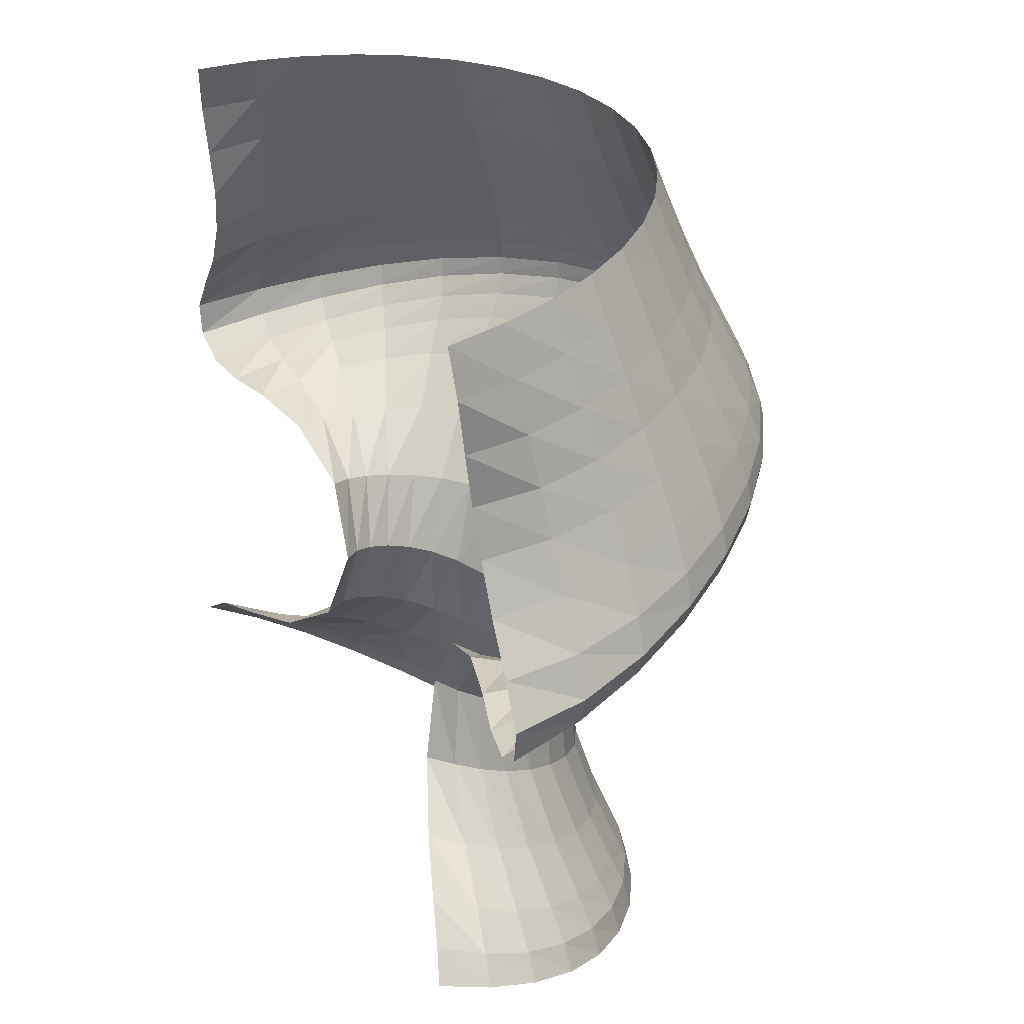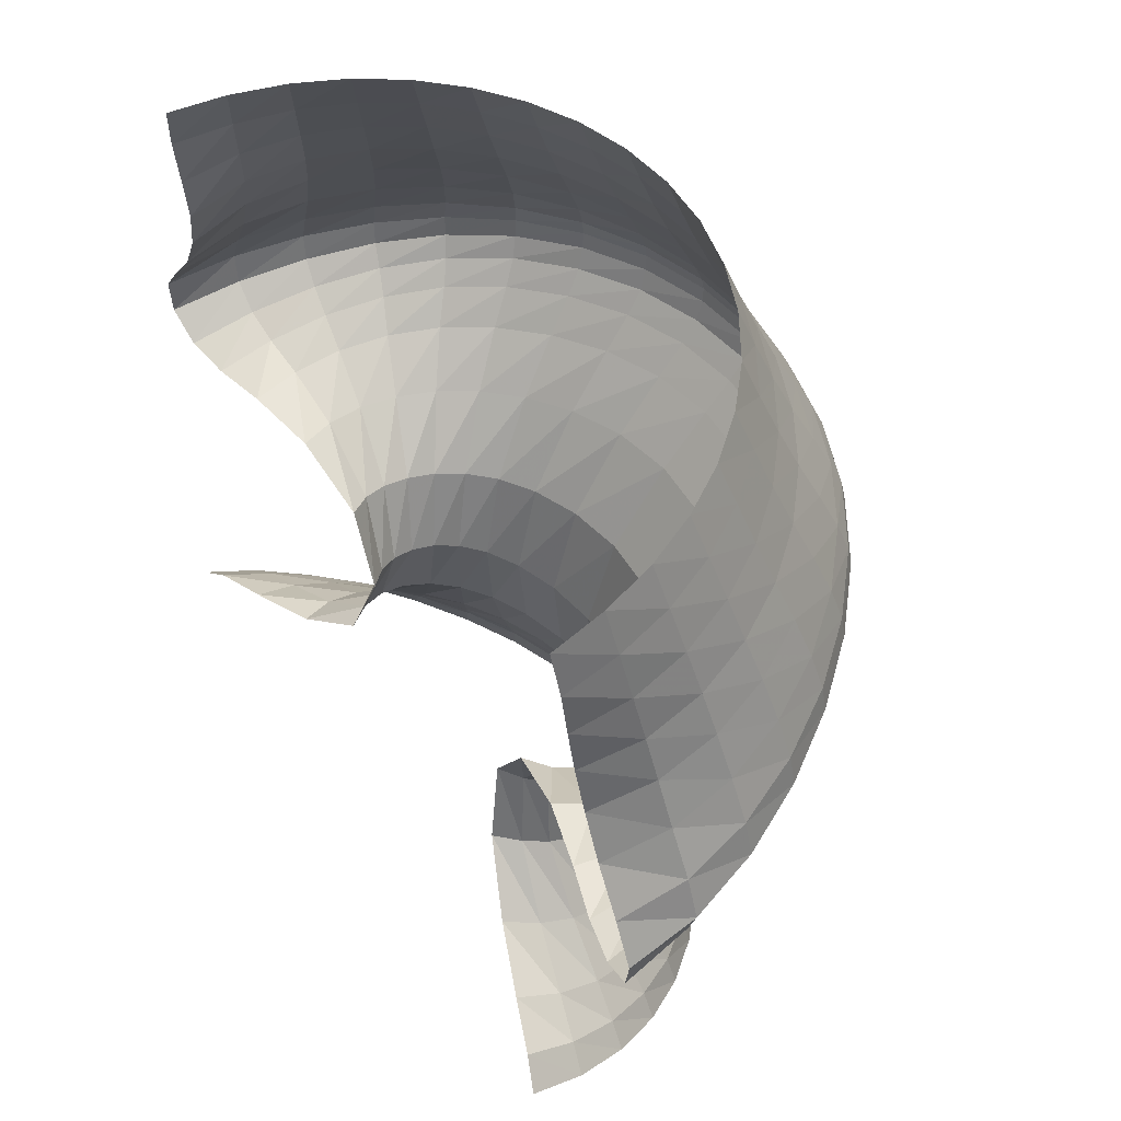
<metadata>
{"format":"obj","ext":"obj","renderer":"f3d","projection":"perspective","resolution":1024,"background":"white","views":[{"elev":28.8,"azim":-114.1,"up":"+Z"},{"elev":49.9,"azim":-120.4,"up":"+Z"}]}
</metadata>
<code>
o /Users/cisneras/hanan/hananLab/QS_project/data/Remeshing/Rot_ex_3_A_15/Rot_ex_3_A_15_start
v -4.325 2.431 5.337
v -4.199 1.771 5.411
v -3.992 1.137 5.475
v -3.701 0.5436 5.537
v -3.331 0.004227 5.596
v -2.891 -0.4706 5.653
v -2.39 -0.8702 5.707
v -1.834 -1.183 5.758
v -1.236 -1.398 5.805
v -0.6095 -1.507 5.845
v 0.02725 -1.507 5.877
v 0.6547 -1.398 5.899
v 1.255 -1.183 5.912
v 1.812 -0.8702 5.916
v 2.317 -0.4706 5.912
v 2.76 0.004231 5.899
v 3.134 0.5436 5.876
v 3.43 1.137 5.843
v 3.642 1.771 5.8
v 3.775 2.431 5.739
v -4.417 2.367 4.749
v -4.318 1.679 4.823
v -4.133 1.015 4.902
v -3.844 0.3964 4.982
v -3.458 -0.164 5.054
v -2.994 -0.6559 5.113
v -2.464 -1.069 5.166
v -1.879 -1.392 5.214
v -1.252 -1.614 5.258
v -0.5966 -1.727 5.297
v 0.06868 -1.727 5.33
v 0.7247 -1.614 5.356
v 1.353 -1.392 5.375
v 1.94 -1.069 5.384
v 2.472 -0.6559 5.385
v 2.94 -0.164 5.372
v 3.331 0.3964 5.339
v 3.627 1.015 5.287
v 3.819 1.679 5.227
v 3.925 2.367 5.163
v -4.415 2.293 4.119
v -4.424 1.579 4.212
v -4.275 0.8914 4.316
v -3.99 0.2496 4.415
v -3.591 -0.3337 4.497
v -3.101 -0.8474 4.563
v -2.542 -1.279 4.619
v -1.927 -1.616 4.667
v -1.269 -1.847 4.709
v -0.5841 -1.965 4.747
v 0.1108 -1.965 4.781
v 0.7965 -1.847 4.812
v 1.455 -1.616 4.835
v 2.072 -1.279 4.848
v 2.634 -0.8474 4.848
v 3.127 -0.3337 4.831
v 3.533 0.2497 4.789
v 3.827 0.8914 4.719
v 3.985 1.579 4.63
v 3.985 2.293 4.536
v -4.431 2.223 3.504
v -4.533 1.488 3.626
v -4.416 0.7758 3.744
v -4.137 0.1047 3.845
v -3.731 -0.5105 3.931
v -3.221 -1.054 4.004
v -2.632 -1.509 4.066
v -1.984 -1.862 4.117
v -1.293 -2.103 4.157
v -0.5732 -2.226 4.193
v 0.1549 -2.226 4.229
v 0.8742 -2.103 4.265
v 1.567 -1.862 4.293
v 2.216 -1.509 4.307
v 2.809 -1.054 4.304
v 3.323 -0.5105 4.282
v 3.736 0.1047 4.237
v 4.023 0.7758 4.163
v 4.151 1.488 4.058
v 4.062 2.223 3.926
v -4.555 2.179 2.926
v -4.683 1.423 3.081
v -4.577 0.6794 3.201
v -4.3 -0.02989 3.302
v -3.884 -0.6834 3.394
v -3.354 -1.261 3.476
v -2.737 -1.744 3.546
v -2.055 -2.117 3.602
v -1.325 -2.371 3.645
v -0.5671 -2.499 3.681
v 0.1995 -2.499 3.719
v 0.9574 -2.371 3.758
v 1.688 -2.117 3.788
v 2.372 -1.744 3.799
v 2.993 -1.261 3.791
v 3.528 -0.6834 3.762
v 3.952 -0.02989 3.712
v 4.238 0.6794 3.639
v 4.354 1.423 3.53
v 4.243 2.179 3.363
v -4.804 2.166 2.343
v -4.905 1.377 2.499
v -4.775 0.5987 2.629
v -4.474 -0.144 2.751
v -4.037 -0.8292 2.868
v -3.485 -1.437 2.974
v -2.842 -1.947 3.063
v -2.127 -2.341 3.134
v -1.362 -2.608 3.187
v -0.5651 -2.742 3.229
v 0.2423 -2.742 3.269
v 1.039 -2.608 3.306
v 1.806 -2.341 3.329
v 2.524 -1.947 3.329
v 3.174 -1.437 3.304
v 3.733 -0.8292 3.254
v 4.18 -0.144 3.181
v 4.491 0.5987 3.089
v 4.633 1.377 2.973
v 4.548 2.166 2.808
v -5.17 2.173 1.791
v -5.186 1.343 1.926
v -4.989 0.5398 2.081
v -4.639 -0.2199 2.251
v -4.166 -0.9192 2.422
v -3.587 -1.542 2.575
v -2.919 -2.067 2.701
v -2.179 -2.475 2.801
v -1.388 -2.75 2.874
v -0.5644 -2.886 2.928
v 0.2715 -2.886 2.969
v 1.096 -2.75 2.997
v 1.891 -2.475 3.003
v 2.637 -2.067 2.977
v 3.315 -1.542 2.918
v 3.905 -0.9192 2.823
v 4.393 -0.2199 2.7
v 4.758 0.5398 2.565
v 4.969 1.343 2.43
v 4.967 2.173 2.295
v -5.454 2.183 1.307
v -5.364 1.333 1.456
v -5.104 0.5206 1.654
v -4.717 -0.2429 1.88
v -4.22 -0.9458 2.108
v -3.625 -1.573 2.309
v -2.944 -2.105 2.473
v -2.194 -2.518 2.601
v -1.393 -2.795 2.693
v -0.56 -2.931 2.757
v 0.284 -2.931 2.799
v 1.119 -2.795 2.818
v 1.925 -2.518 2.805
v 2.684 -2.105 2.753
v 3.378 -1.573 2.657
v 3.99 -0.9458 2.516
v 4.507 -0.2429 2.339
v 4.915 0.5206 2.151
v 5.193 1.333 1.981
v 5.297 2.183 1.841
v -5.373 2.174 0.9078
v -5.248 1.345 1.117
v -4.993 0.545 1.361
v -4.626 -0.2153 1.621
v -4.152 -0.921 1.871
v -3.576 -1.553 2.087
v -2.909 -2.09 2.26
v -2.167 -2.507 2.394
v -1.372 -2.789 2.492
v -0.5465 -2.93 2.559
v 0.2902 -2.93 2.6
v 1.119 -2.789 2.616
v 1.919 -2.507 2.597
v 2.67 -2.09 2.538
v 3.351 -1.553 2.431
v 3.946 -0.921 2.273
v 4.443 -0.2153 2.071
v 4.833 0.545 1.85
v 5.111 1.345 1.632
v 5.256 2.174 1.436
v -4.954 2.126 0.6881
v -4.884 1.353 0.9211
v -4.699 0.5876 1.171
v -4.4 -0.1508 1.42
v -3.985 -0.8424 1.655
v -3.455 -1.466 1.856
v -2.822 -1.999 2.018
v -2.106 -2.418 2.146
v -1.333 -2.706 2.243
v -0.5252 -2.851 2.31
v 0.2937 -2.851 2.351
v 1.104 -2.706 2.364
v 1.883 -2.418 2.344
v 2.608 -1.999 2.288
v 3.254 -1.466 2.189
v 3.801 -0.8424 2.042
v 4.238 -0.1508 1.849
v 4.56 0.5876 1.631
v 4.769 1.353 1.401
v 4.862 2.126 1.176
v -4.414 2.02 0.6761
v -4.44 1.326 0.8359
v -4.343 0.6265 1.027
v -4.121 -0.05516 1.227
v -3.769 -0.7002 1.421
v -3.293 -1.291 1.595
v -2.708 -1.807 1.744
v -2.032 -2.223 1.871
v -1.289 -2.516 1.975
v -0.5029 -2.666 2.049
v 0.2974 -2.666 2.089
v 1.087 -2.516 2.093
v 1.837 -2.223 2.063
v 2.521 -1.807 2.004
v 3.118 -1.291 1.913
v 3.609 -0.7002 1.787
v 3.979 -0.05516 1.629
v 4.22 0.6265 1.453
v 4.335 1.326 1.272
v 4.325 2.02 1.11
v -3.785 1.846 0.7288
v -3.91 1.266 0.7648
v -3.894 0.6752 0.8588
v -3.744 0.09017 0.9768
v -3.465 -0.4772 1.105
v -3.063 -1.013 1.232
v -2.552 -1.497 1.356
v -1.942 -1.905 1.475
v -1.242 -2.203 1.584
v -0.4774 -2.362 1.665
v 0.31 -2.362 1.704
v 1.078 -2.203 1.699
v 1.786 -1.905 1.661
v 2.405 -1.497 1.602
v 2.926 -1.013 1.529
v 3.338 -0.4772 1.442
v 3.629 0.09017 1.343
v 3.79 0.6752 1.241
v 3.815 1.266 1.149
v 3.695 1.846 1.1
v -2.946 1.63 0.6775
v -3.136 1.206 0.6038
v -3.186 0.7647 0.591
v -3.117 0.3122 0.6081
v -2.939 -0.144 0.6448
v -2.655 -0.5892 0.695
v -2.269 -1.006 0.7573
v -1.77 -1.374 0.8298
v -1.149 -1.665 0.9046
v -0.4285 -1.83 0.9675
v 0.3305 -1.83 1.005
v 1.054 -1.665 1.014
v 1.679 -1.374 1.001
v 2.183 -1.006 0.9784
v 2.573 -0.5892 0.9547
v 2.86 -0.144 0.9328
v 3.041 0.3122 0.914
v 3.112 0.7647 0.9038
v 3.06 1.206 0.9116
v 2.864 1.63 0.9661
v -2.013 1.471 0.3
v -2.228 1.195 0.1831
v -2.33 0.8962 0.09967
v -2.343 0.5712 0.03627
v -2.276 0.2284 -0.01054
v -2.124 -0.1144 -0.04556
v -1.877 -0.4433 -0.07127
v -1.508 -0.7519 -0.08802
v -0.9922 -1.017 -0.09377
v -0.346 -1.179 -0.08169
v 0.3524 -1.179 -0.047
v 0.9966 -1.017 0.00502
v 1.51 -0.7519 0.0619
v 1.875 -0.4433 0.1151
v 2.118 -0.1144 0.1651
v 2.265 0.2283 0.215
v 2.328 0.5712 0.2683
v 2.308 0.8962 0.3301
v 2.199 1.195 0.403
v 1.974 1.471 0.4981
v -1.473 1.485 -0.5457
v -1.696 1.267 -0.6207
v -1.829 1.026 -0.7023
v -1.89 0.7506 -0.788
v -1.875 0.4493 -0.875
v -1.778 0.1444 -0.9662
v -1.59 -0.151 -1.064
v -1.284 -0.4339 -1.163
v -0.8338 -0.6833 -1.247
v -0.2531 -0.8376 -1.285
v 0.3792 -0.8376 -1.254
v 0.9532 -0.6833 -1.158
v 1.393 -0.4339 -1.03
v 1.688 -0.151 -0.9007
v 1.865 0.1444 -0.7852
v 1.952 0.4493 -0.6849
v 1.959 0.7506 -0.5968
v 1.89 1.026 -0.5176
v 1.749 1.267 -0.4496
v 1.519 1.485 -0.3971
v -1.666 1.687 -1.507
v -1.884 1.407 -1.55
v -2.007 1.111 -1.63
v -2.042 0.7817 -1.734
v -1.979 0.4282 -1.85
v -1.82 0.07695 -1.972
v -1.568 -0.2529 -2.102
v -1.213 -0.5507 -2.232
v -0.7449 -0.7937 -2.341
v -0.1814 -0.9359 -2.393
v 0.4176 -0.9359 -2.363
v 0.9732 -0.7937 -2.255
v 1.428 -0.5506 -2.101
v 1.768 -0.2529 -1.936
v 2.007 0.07695 -1.782
v 2.153 0.4282 -1.644
v 2.204 0.7817 -1.523
v 2.159 1.111 -1.424
v 2.028 1.407 -1.356
v 1.807 1.687 -1.334
v -2.412 1.982 -2.124
v -2.584 1.57 -2.243
v -2.639 1.15 -2.399
v -2.579 0.7122 -2.569
v -2.402 0.2668 -2.737
v -2.116 -0.1581 -2.886
v -1.736 -0.5361 -3.014
v -1.272 -0.8492 -3.123
v -0.7337 -1.079 -3.2
v -0.1434 -1.203 -3.231
v 0.4628 -1.203 -3.2
v 1.047 -1.079 -3.112
v 1.576 -0.8492 -2.981
v 2.026 -0.5361 -2.828
v 2.391 -0.158 -2.662
v 2.661 0.2668 -2.485
v 2.821 0.7122 -2.301
v 2.864 1.15 -2.126
v 2.794 1.57 -1.976
v 2.61 1.982 -1.874
v -3.219 2.261 -2.424
v -3.295 1.72 -2.675
v -3.244 1.176 -2.926
v -3.071 0.6375 -3.159
v -2.781 0.1175 -3.361
v -2.386 -0.3594 -3.519
v -1.906 -0.7667 -3.631
v -1.356 -1.085 -3.703
v -0.7555 -1.302 -3.738
v -0.1302 -1.412 -3.738
v 0.5 -1.412 -3.707
v 1.122 -1.302 -3.644
v 1.716 -1.085 -3.55
v 2.256 -0.7667 -3.424
v 2.723 -0.3594 -3.265
v 3.1 0.1175 -3.069
v 3.369 0.6375 -2.839
v 3.518 1.176 -2.59
v 3.543 1.72 -2.335
v 3.443 2.261 -2.093
v -3.832 2.466 -2.624
v -3.789 1.832 -2.958
v -3.635 1.202 -3.258
v -3.371 0.5939 -3.517
v -3.003 0.02617 -3.727
v -2.544 -0.4814 -3.883
v -2.009 -0.9057 -3.988
v -1.414 -1.23 -4.05
v -0.7794 -1.446 -4.073
v -0.1268 -1.555 -4.065
v 0.529 -1.555 -4.032
v 1.179 -1.446 -3.976
v 1.809 -1.23 -3.89
v 2.395 -0.9057 -3.769
v 2.916 -0.4814 -3.612
v 3.357 0.02617 -3.411
v 3.703 0.5939 -3.165
v 3.94 1.202 -2.882
v 4.063 1.832 -2.568
v 4.073 2.466 -2.232
v -4.17 2.585 -2.9
v -4.089 1.894 -3.22
v -3.884 1.22 -3.529
v -3.567 0.5808 -3.813
v -3.15 -0.00824 -4.052
v -2.651 -0.5327 -4.227
v -2.083 -0.9727 -4.345
v -1.46 -1.311 -4.416
v -0.8002 -1.541 -4.449
v -0.1216 -1.657 -4.447
v 0.5617 -1.657 -4.413
v 1.237 -1.541 -4.348
v 1.89 -1.311 -4.25
v 2.503 -0.9727 -4.117
v 3.057 -0.5327 -3.944
v 3.536 -0.008236 -3.72
v 3.928 0.5808 -3.441
v 4.215 1.22 -3.127
v 4.388 1.894 -2.799
v 4.436 2.585 -2.473
f 1 2 22
f 1 22 21
f 2 3 23
f 2 23 22
f 3 4 24
f 3 24 23
f 4 5 25
f 4 25 24
f 5 6 26
f 5 26 25
f 6 7 27
f 6 27 26
f 7 8 28
f 7 28 27
f 8 9 29
f 8 29 28
f 9 10 30
f 9 30 29
f 10 11 31
f 10 31 30
f 11 12 32
f 11 32 31
f 12 13 33
f 12 33 32
f 13 14 34
f 13 34 33
f 14 15 35
f 14 35 34
f 15 16 36
f 15 36 35
f 16 17 37
f 16 37 36
f 17 18 38
f 17 38 37
f 18 19 39
f 18 39 38
f 19 20 40
f 19 40 39
f 21 22 42
f 21 42 41
f 22 23 43
f 22 43 42
f 23 24 44
f 23 44 43
f 24 25 45
f 24 45 44
f 25 26 46
f 25 46 45
f 26 27 47
f 26 47 46
f 27 28 48
f 27 48 47
f 28 29 49
f 28 49 48
f 29 30 50
f 29 50 49
f 30 31 51
f 30 51 50
f 31 32 52
f 31 52 51
f 32 33 53
f 32 53 52
f 33 34 54
f 33 54 53
f 34 35 55
f 34 55 54
f 35 36 56
f 35 56 55
f 36 37 57
f 36 57 56
f 37 38 58
f 37 58 57
f 38 39 59
f 38 59 58
f 39 40 60
f 39 60 59
f 41 42 62
f 41 62 61
f 42 43 63
f 42 63 62
f 43 44 64
f 43 64 63
f 44 45 65
f 44 65 64
f 45 46 66
f 45 66 65
f 46 47 67
f 46 67 66
f 47 48 68
f 47 68 67
f 48 49 69
f 48 69 68
f 49 50 70
f 49 70 69
f 50 51 71
f 50 71 70
f 51 52 72
f 51 72 71
f 52 53 73
f 52 73 72
f 53 54 74
f 53 74 73
f 54 55 75
f 54 75 74
f 55 56 76
f 55 76 75
f 56 57 77
f 56 77 76
f 57 58 78
f 57 78 77
f 58 59 79
f 58 79 78
f 59 60 80
f 59 80 79
f 61 62 82
f 61 82 81
f 62 63 83
f 62 83 82
f 63 64 84
f 63 84 83
f 64 65 85
f 64 85 84
f 65 66 86
f 65 86 85
f 66 67 87
f 66 87 86
f 67 68 88
f 67 88 87
f 68 69 89
f 68 89 88
f 69 70 90
f 69 90 89
f 70 71 91
f 70 91 90
f 71 72 92
f 71 92 91
f 72 73 93
f 72 93 92
f 73 74 94
f 73 94 93
f 74 75 95
f 74 95 94
f 75 76 96
f 75 96 95
f 76 77 97
f 76 97 96
f 77 78 98
f 77 98 97
f 78 79 99
f 78 99 98
f 79 80 100
f 79 100 99
f 81 82 102
f 81 102 101
f 82 83 103
f 82 103 102
f 83 84 104
f 83 104 103
f 84 85 105
f 84 105 104
f 85 86 106
f 85 106 105
f 86 87 107
f 86 107 106
f 87 88 108
f 87 108 107
f 88 89 109
f 88 109 108
f 89 90 110
f 89 110 109
f 90 91 111
f 90 111 110
f 91 92 112
f 91 112 111
f 92 93 113
f 92 113 112
f 93 94 114
f 93 114 113
f 94 95 115
f 94 115 114
f 95 96 116
f 95 116 115
f 96 97 117
f 96 117 116
f 97 98 118
f 97 118 117
f 98 99 119
f 98 119 118
f 99 100 120
f 99 120 119
f 101 102 122
f 101 122 121
f 102 103 123
f 102 123 122
f 103 104 124
f 103 124 123
f 104 105 125
f 104 125 124
f 105 106 126
f 105 126 125
f 106 107 127
f 106 127 126
f 107 108 128
f 107 128 127
f 108 109 129
f 108 129 128
f 109 110 130
f 109 130 129
f 110 111 131
f 110 131 130
f 111 112 132
f 111 132 131
f 112 113 133
f 112 133 132
f 113 114 134
f 113 134 133
f 114 115 135
f 114 135 134
f 115 116 136
f 115 136 135
f 116 117 137
f 116 137 136
f 117 118 138
f 117 138 137
f 118 119 139
f 118 139 138
f 119 120 140
f 119 140 139
f 121 122 142
f 121 142 141
f 122 123 143
f 122 143 142
f 123 124 144
f 123 144 143
f 124 125 145
f 124 145 144
f 125 126 146
f 125 146 145
f 126 127 147
f 126 147 146
f 127 128 148
f 127 148 147
f 128 129 149
f 128 149 148
f 129 130 150
f 129 150 149
f 130 131 151
f 130 151 150
f 131 132 152
f 131 152 151
f 132 133 153
f 132 153 152
f 133 134 154
f 133 154 153
f 134 135 155
f 134 155 154
f 135 136 156
f 135 156 155
f 136 137 157
f 136 157 156
f 137 138 158
f 137 158 157
f 138 139 159
f 138 159 158
f 139 140 160
f 139 160 159
f 141 142 162
f 141 162 161
f 142 143 163
f 142 163 162
f 143 144 164
f 143 164 163
f 144 145 165
f 144 165 164
f 145 146 166
f 145 166 165
f 146 147 167
f 146 167 166
f 147 148 168
f 147 168 167
f 148 149 169
f 148 169 168
f 149 150 170
f 149 170 169
f 150 151 171
f 150 171 170
f 151 152 172
f 151 172 171
f 152 153 173
f 152 173 172
f 153 154 174
f 153 174 173
f 154 155 175
f 154 175 174
f 155 156 176
f 155 176 175
f 156 157 177
f 156 177 176
f 157 158 178
f 157 178 177
f 158 159 179
f 158 179 178
f 159 160 180
f 159 180 179
f 161 162 182
f 161 182 181
f 162 163 183
f 162 183 182
f 163 164 184
f 163 184 183
f 164 165 185
f 164 185 184
f 165 166 186
f 165 186 185
f 166 167 187
f 166 187 186
f 167 168 188
f 167 188 187
f 168 169 189
f 168 189 188
f 169 170 190
f 169 190 189
f 170 171 191
f 170 191 190
f 171 172 192
f 171 192 191
f 172 173 193
f 172 193 192
f 173 174 194
f 173 194 193
f 174 175 195
f 174 195 194
f 175 176 196
f 175 196 195
f 176 177 197
f 176 197 196
f 177 178 198
f 177 198 197
f 178 179 199
f 178 199 198
f 179 180 200
f 179 200 199
f 181 182 202
f 181 202 201
f 182 183 203
f 182 203 202
f 183 184 204
f 183 204 203
f 184 185 205
f 184 205 204
f 185 186 206
f 185 206 205
f 186 187 207
f 186 207 206
f 187 188 208
f 187 208 207
f 188 189 209
f 188 209 208
f 189 190 210
f 189 210 209
f 190 191 211
f 190 211 210
f 191 192 212
f 191 212 211
f 192 193 213
f 192 213 212
f 193 194 214
f 193 214 213
f 194 195 215
f 194 215 214
f 195 196 216
f 195 216 215
f 196 197 217
f 196 217 216
f 197 198 218
f 197 218 217
f 198 199 219
f 198 219 218
f 199 200 220
f 199 220 219
f 201 202 222
f 201 222 221
f 202 203 223
f 202 223 222
f 203 204 224
f 203 224 223
f 204 205 225
f 204 225 224
f 205 206 226
f 205 226 225
f 206 207 227
f 206 227 226
f 207 208 228
f 207 228 227
f 208 209 229
f 208 229 228
f 209 210 230
f 209 230 229
f 210 211 231
f 210 231 230
f 211 212 232
f 211 232 231
f 212 213 233
f 212 233 232
f 213 214 234
f 213 234 233
f 214 215 235
f 214 235 234
f 215 216 236
f 215 236 235
f 216 217 237
f 216 237 236
f 217 218 238
f 217 238 237
f 218 219 239
f 218 239 238
f 219 220 240
f 219 240 239
f 221 222 242
f 221 242 241
f 222 223 243
f 222 243 242
f 223 224 244
f 223 244 243
f 224 225 245
f 224 245 244
f 225 226 246
f 225 246 245
f 226 227 247
f 226 247 246
f 227 228 248
f 227 248 247
f 228 229 249
f 228 249 248
f 229 230 250
f 229 250 249
f 230 231 251
f 230 251 250
f 231 232 252
f 231 252 251
f 232 233 253
f 232 253 252
f 233 234 254
f 233 254 253
f 234 235 255
f 234 255 254
f 235 236 256
f 235 256 255
f 236 237 257
f 236 257 256
f 237 238 258
f 237 258 257
f 238 239 259
f 238 259 258
f 239 240 260
f 239 260 259
f 241 242 262
f 241 262 261
f 242 243 263
f 242 263 262
f 243 244 264
f 243 264 263
f 244 245 265
f 244 265 264
f 245 246 266
f 245 266 265
f 246 247 267
f 246 267 266
f 247 248 268
f 247 268 267
f 248 249 269
f 248 269 268
f 249 250 270
f 249 270 269
f 250 251 271
f 250 271 270
f 251 252 272
f 251 272 271
f 252 253 273
f 252 273 272
f 253 254 274
f 253 274 273
f 254 255 275
f 254 275 274
f 255 256 276
f 255 276 275
f 256 257 277
f 256 277 276
f 257 258 278
f 257 278 277
f 258 259 279
f 258 279 278
f 259 260 280
f 259 280 279
f 261 262 282
f 261 282 281
f 262 263 283
f 262 283 282
f 263 264 284
f 263 284 283
f 264 265 285
f 264 285 284
f 265 266 286
f 265 286 285
f 266 267 287
f 266 287 286
f 267 268 288
f 267 288 287
f 268 269 289
f 268 289 288
f 269 270 290
f 269 290 289
f 270 271 291
f 270 291 290
f 271 272 292
f 271 292 291
f 272 273 293
f 272 293 292
f 273 274 294
f 273 294 293
f 274 275 295
f 274 295 294
f 275 276 296
f 275 296 295
f 276 277 297
f 276 297 296
f 277 278 298
f 277 298 297
f 278 279 299
f 278 299 298
f 279 280 300
f 279 300 299
f 281 282 302
f 281 302 301
f 282 283 303
f 282 303 302
f 283 284 304
f 283 304 303
f 284 285 305
f 284 305 304
f 285 286 306
f 285 306 305
f 286 287 307
f 286 307 306
f 287 288 308
f 287 308 307
f 288 289 309
f 288 309 308
f 289 290 310
f 289 310 309
f 290 291 311
f 290 311 310
f 291 292 312
f 291 312 311
f 292 293 313
f 292 313 312
f 293 294 314
f 293 314 313
f 294 295 315
f 294 315 314
f 295 296 316
f 295 316 315
f 296 297 317
f 296 317 316
f 297 298 318
f 297 318 317
f 298 299 319
f 298 319 318
f 299 300 320
f 299 320 319
f 301 302 322
f 301 322 321
f 302 303 323
f 302 323 322
f 303 304 324
f 303 324 323
f 304 305 325
f 304 325 324
f 305 306 326
f 305 326 325
f 306 307 327
f 306 327 326
f 307 308 328
f 307 328 327
f 308 309 329
f 308 329 328
f 309 310 330
f 309 330 329
f 310 311 331
f 310 331 330
f 311 312 332
f 311 332 331
f 312 313 333
f 312 333 332
f 313 314 334
f 313 334 333
f 314 315 335
f 314 335 334
f 315 316 336
f 315 336 335
f 316 317 337
f 316 337 336
f 317 318 338
f 317 338 337
f 318 319 339
f 318 339 338
f 319 320 340
f 319 340 339
f 321 322 342
f 321 342 341
f 322 323 343
f 322 343 342
f 323 324 344
f 323 344 343
f 324 325 345
f 324 345 344
f 325 326 346
f 325 346 345
f 326 327 347
f 326 347 346
f 327 328 348
f 327 348 347
f 328 329 349
f 328 349 348
f 329 330 350
f 329 350 349
f 330 331 351
f 330 351 350
f 331 332 352
f 331 352 351
f 332 333 353
f 332 353 352
f 333 334 354
f 333 354 353
f 334 335 355
f 334 355 354
f 335 336 356
f 335 356 355
f 336 337 357
f 336 357 356
f 337 338 358
f 337 358 357
f 338 339 359
f 338 359 358
f 339 340 360
f 339 360 359
f 341 342 362
f 341 362 361
f 342 343 363
f 342 363 362
f 343 344 364
f 343 364 363
f 344 345 365
f 344 365 364
f 345 346 366
f 345 366 365
f 346 347 367
f 346 367 366
f 347 348 368
f 347 368 367
f 348 349 369
f 348 369 368
f 349 350 370
f 349 370 369
f 350 351 371
f 350 371 370
f 351 352 372
f 351 372 371
f 352 353 373
f 352 373 372
f 353 354 374
f 353 374 373
f 354 355 375
f 354 375 374
f 355 356 376
f 355 376 375
f 356 357 377
f 356 377 376
f 357 358 378
f 357 378 377
f 358 359 379
f 358 379 378
f 359 360 380
f 359 380 379
f 361 362 382
f 361 382 381
f 362 363 383
f 362 383 382
f 363 364 384
f 363 384 383
f 364 365 385
f 364 385 384
f 365 366 386
f 365 386 385
f 366 367 387
f 366 387 386
f 367 368 388
f 367 388 387
f 368 369 389
f 368 389 388
f 369 370 390
f 369 390 389
f 370 371 391
f 370 391 390
f 371 372 392
f 371 392 391
f 372 373 393
f 372 393 392
f 373 374 394
f 373 394 393
f 374 375 395
f 374 395 394
f 375 376 396
f 375 396 395
f 376 377 397
f 376 397 396
f 377 378 398
f 377 398 397
f 378 379 399
f 378 399 398
f 379 380 400
f 379 400 399

</code>
